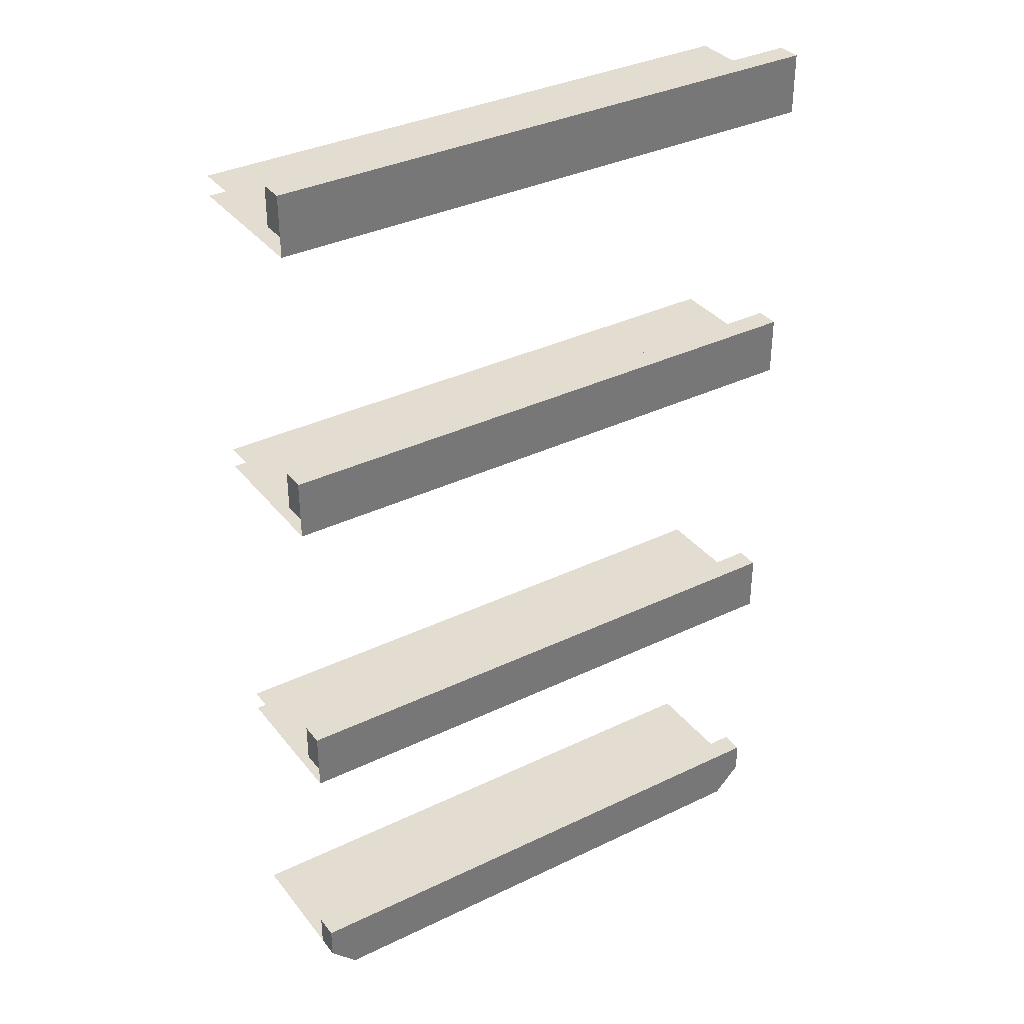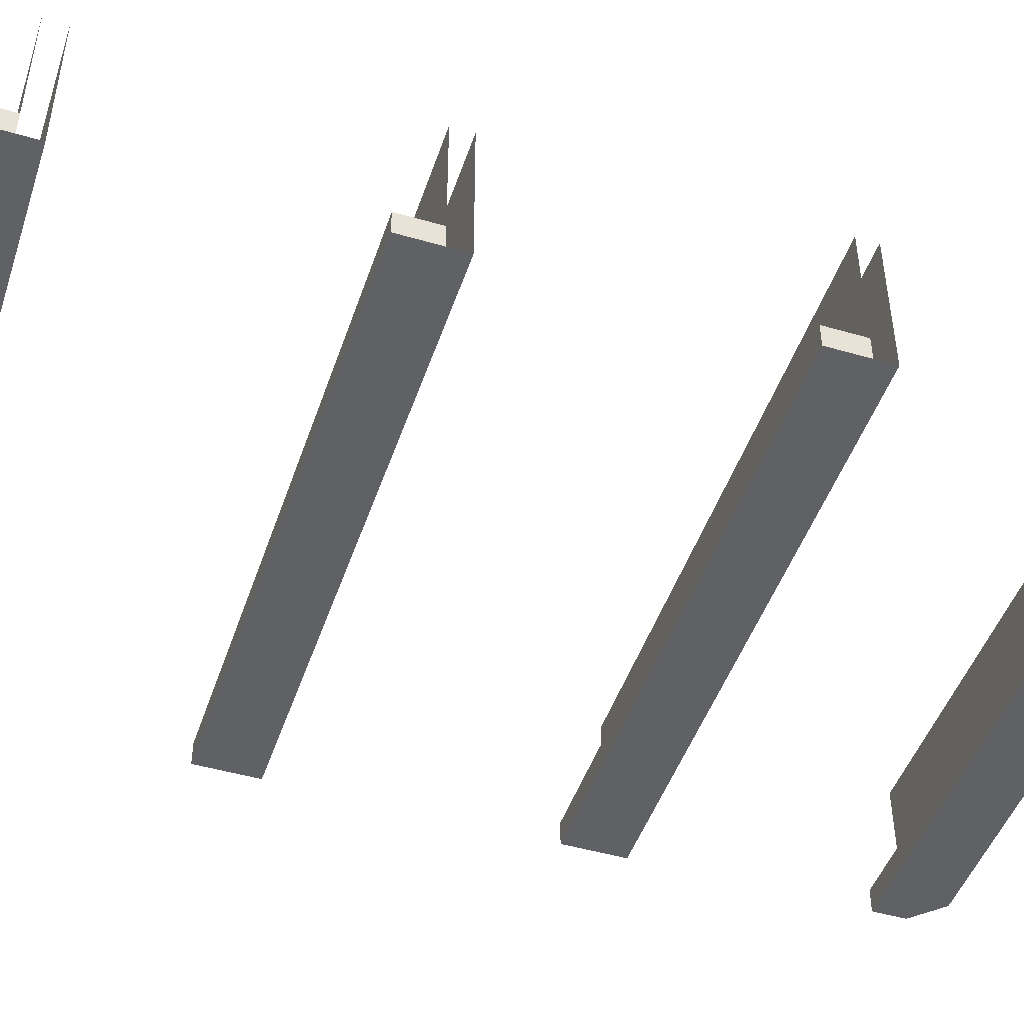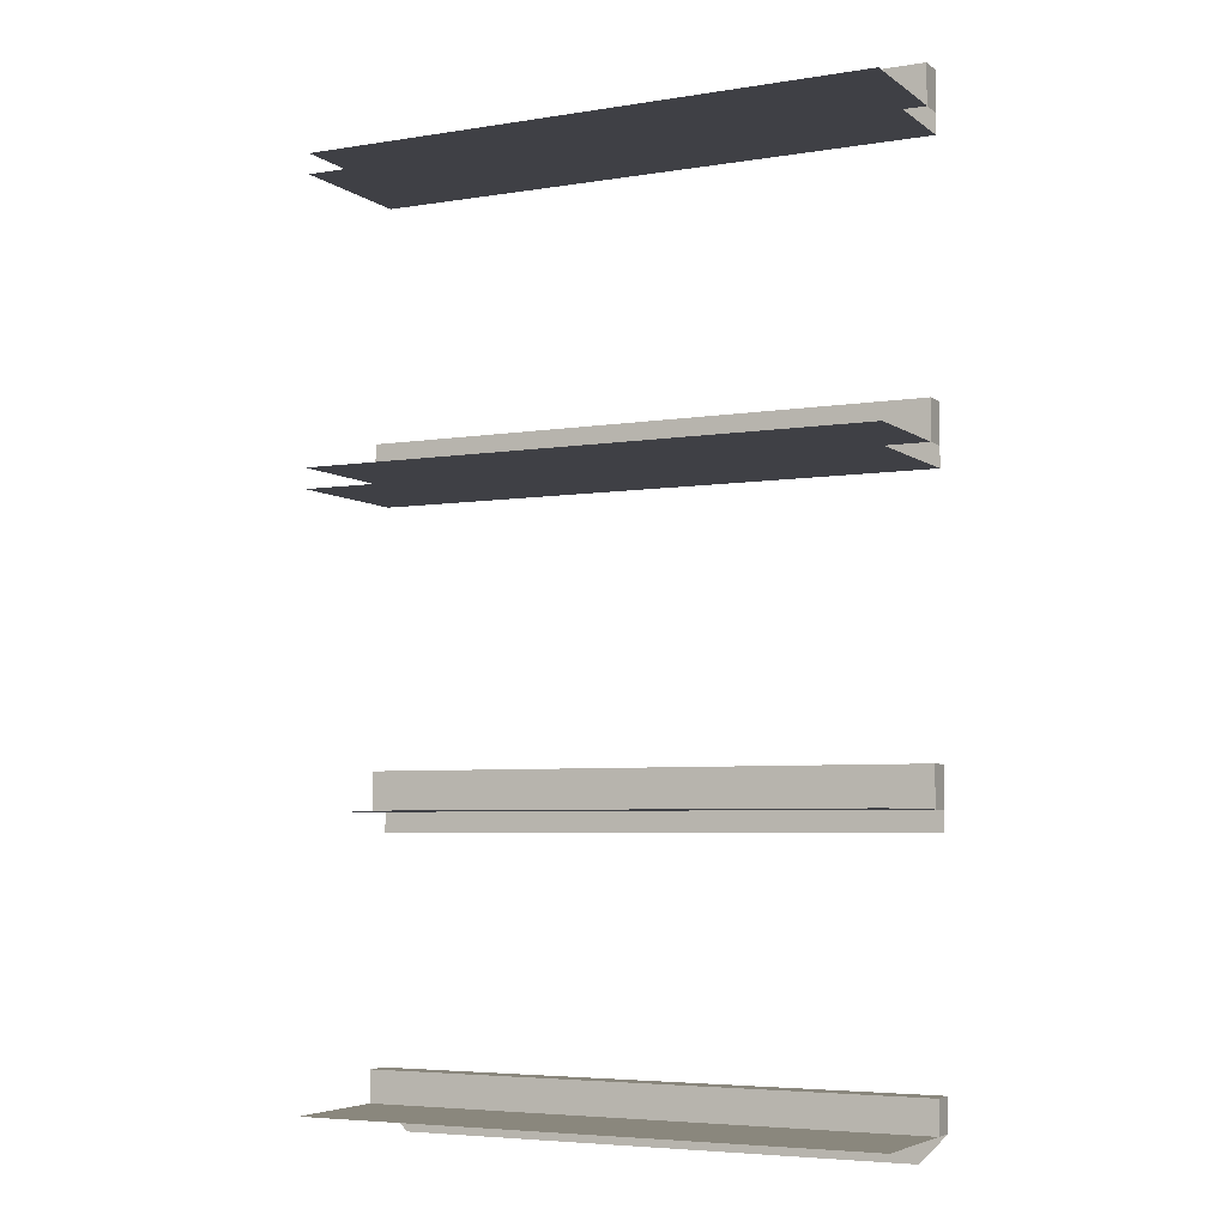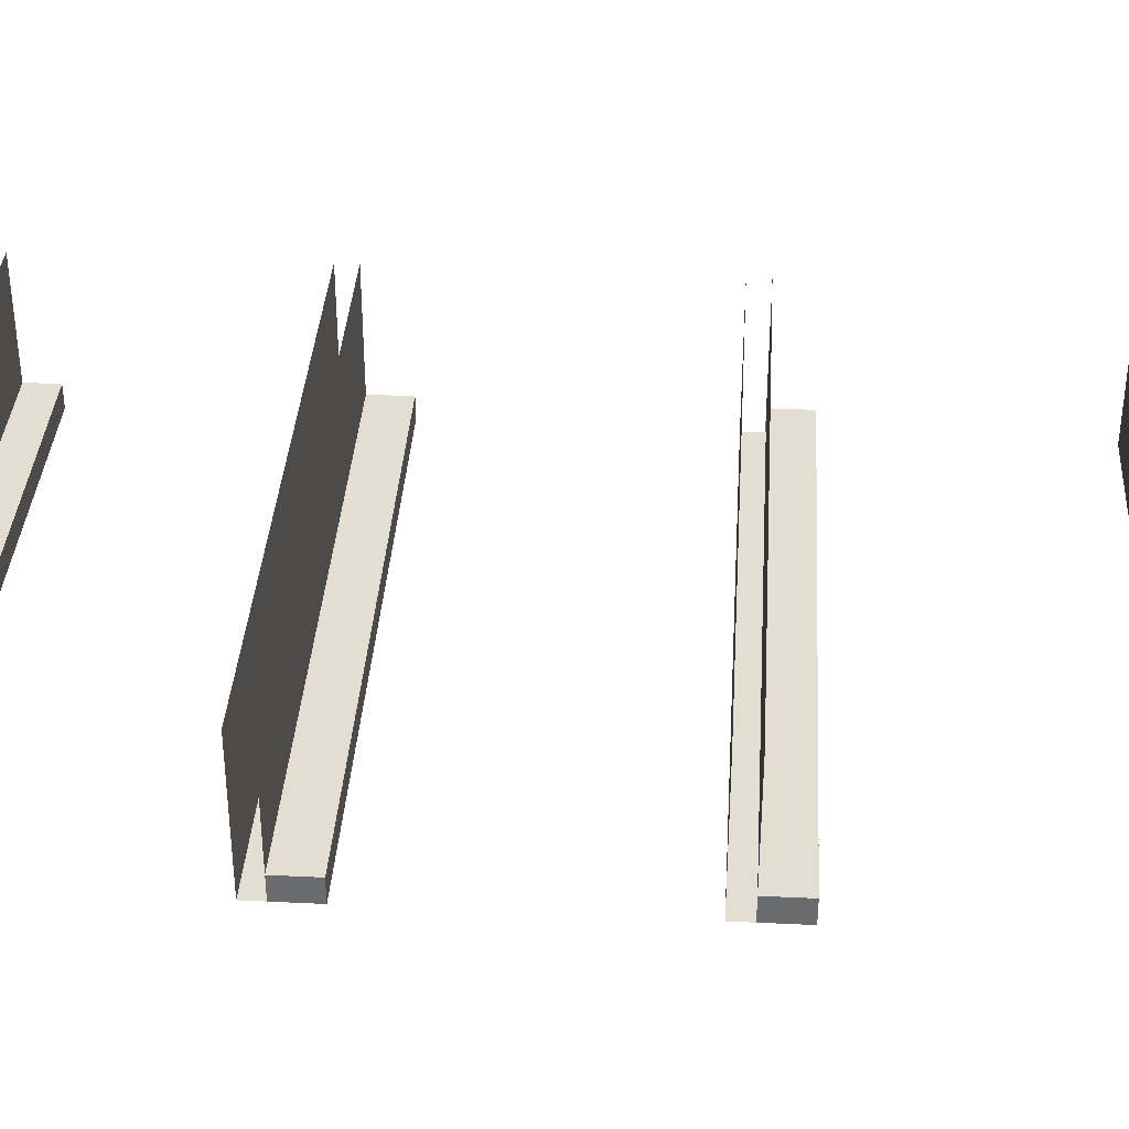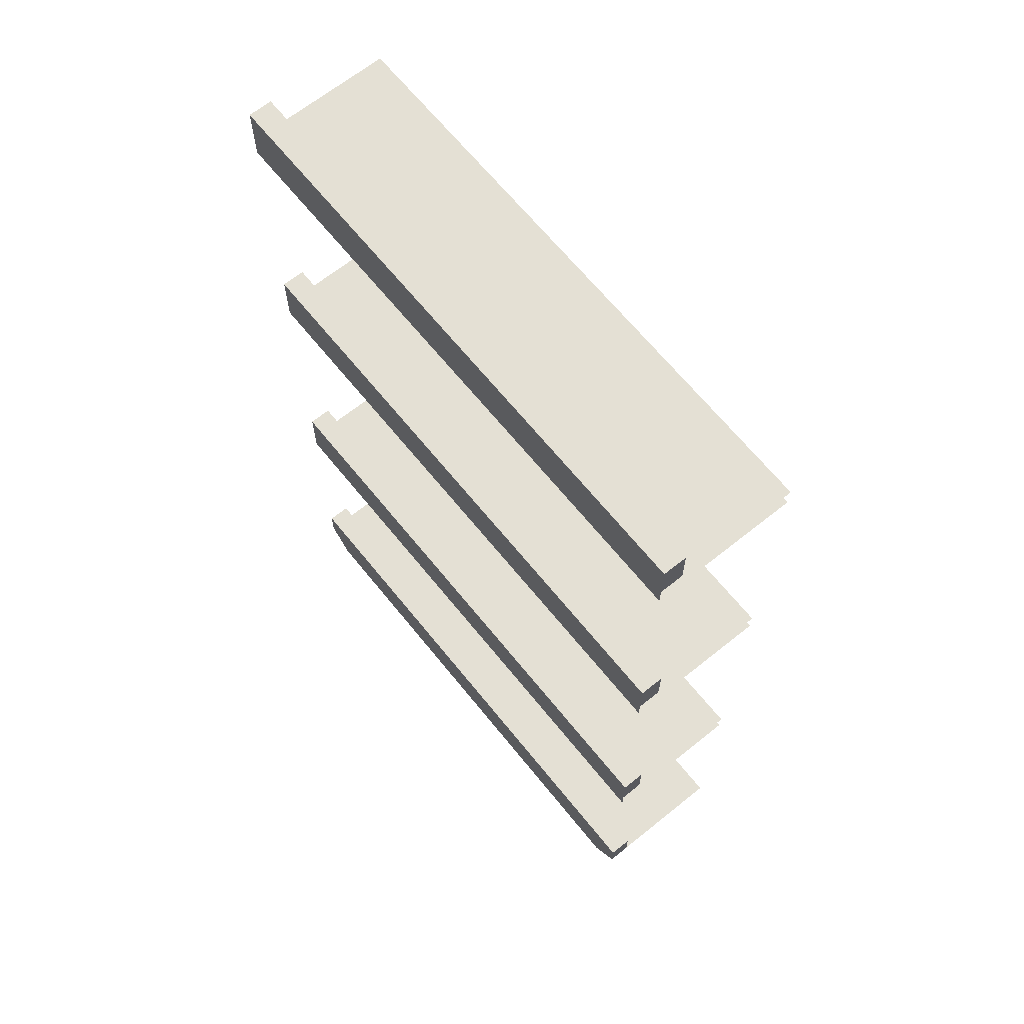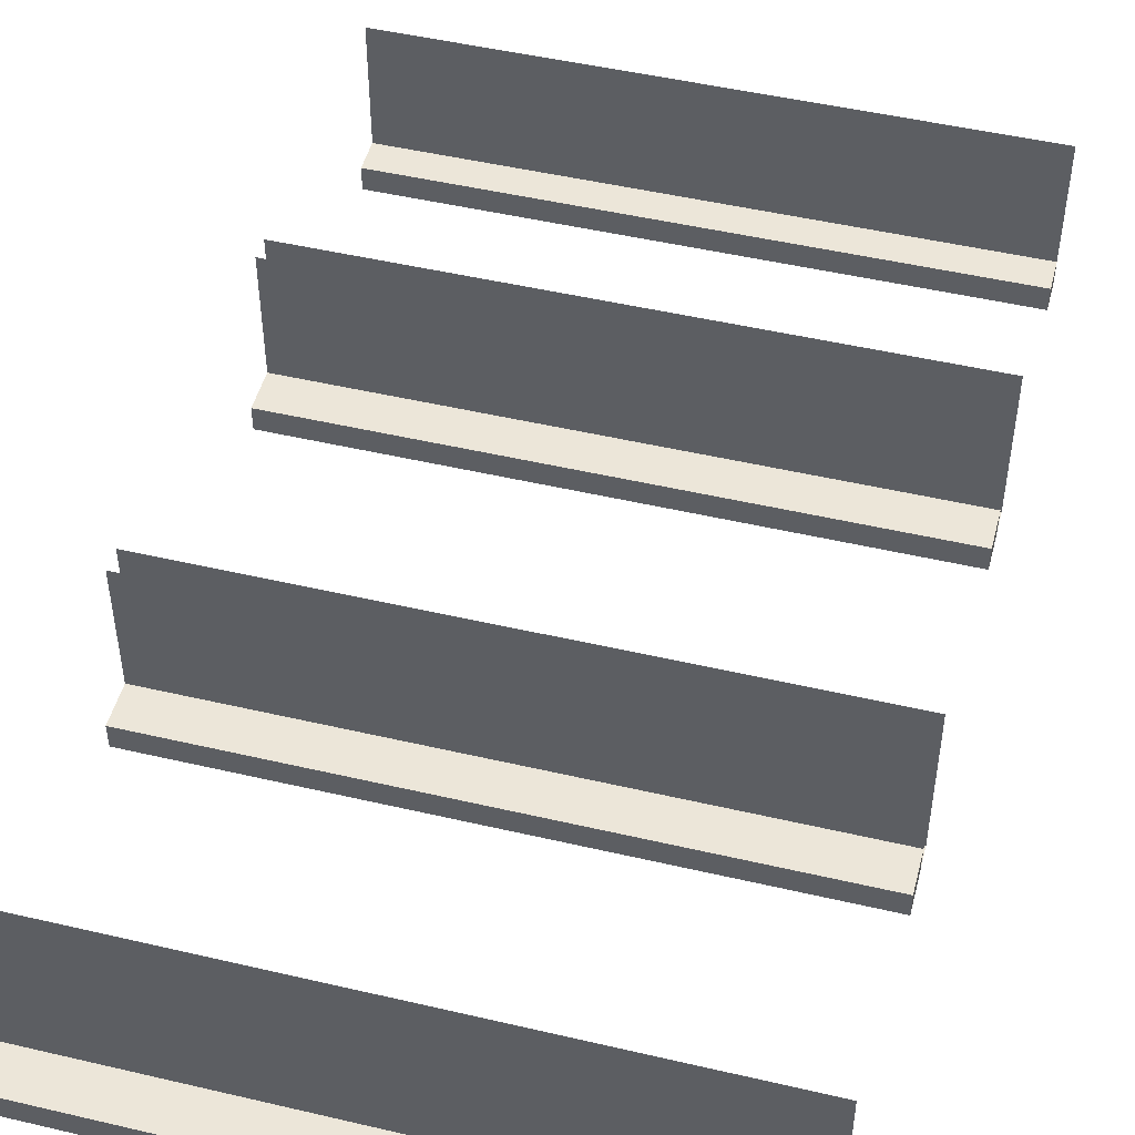
<metadata>
{"format":"obj","ext":"obj","renderer":"f3d","projection":"perspective","resolution":1024,"background":"white","views":[{"elev":35.1,"azim":147.3,"up":"+Y"},{"elev":-47.2,"azim":-108.3,"up":"+Z"},{"elev":-5.2,"azim":26.8,"up":"+Y"},{"elev":36.3,"azim":93.6,"up":"+Z"},{"elev":66.2,"azim":-128.9,"up":"+Y"},{"elev":48.7,"azim":-165.4,"up":"+Z"}]}
</metadata>
<code>
v -38.78 68.4 78.18
v 38.78 68.4 78.18
v -38.78 68.4 58.59
v 38.78 68.4 58.59
v -35.04 64.67 58.59
v 35.04 64.67 58.59
v 38.78 68.4 61.74
v -38.78 68.4 61.74
v 38.78 72.77 61.74
v -38.78 72.77 61.74
v 38.78 72.77 58.59
v -38.78 72.77 58.59
v -38.78 103.3 78.18
v 38.78 103.3 78.18
v -38.78 106.1 78.18
v 38.78 106.1 78.18
v -38.78 106.1 58.59
v 38.78 106.1 58.59
v -38.78 103.3 58.59
v 38.78 103.3 58.59
v 38.78 106.1 61.74
v -38.78 106.1 61.74
v 38.78 111.4 61.74
v -38.78 111.4 61.74
v 38.78 111.4 58.59
v -38.78 111.4 58.59
v -38.78 146.7 78.18
v 38.78 146.7 78.18
v -38.78 149.5 78.18
v 38.78 149.5 78.18
v -38.78 149.5 58.59
v 38.78 149.5 58.59
v -38.78 146.7 58.59
v 38.78 146.7 58.59
v 38.78 149.5 61.74
v -38.78 149.5 61.74
v 38.78 154.8 61.74
v -38.78 154.8 61.74
v 38.78 154.8 58.59
v -38.78 154.8 58.59
v -38.78 187.4 78.18
v 38.78 187.4 78.18
v -38.78 190.2 78.18
v 38.78 190.2 78.18
v -38.78 190.2 58.59
v 38.78 190.2 58.59
v -38.78 187.4 58.59
v 38.78 187.4 58.59
v 38.78 190.2 61.74
v -38.78 190.2 61.74
v 38.78 195.5 61.74
v -38.78 195.5 61.74
v 38.78 195.5 58.59
v -38.78 195.5 58.59
f 1 2 7 8
f 3 4 6 5
f 10 9 11 12
f 8 7 9 10
f 7 4 11 9
f 4 3 12 11
f 3 8 10 12
f 15 16 21 22
f 17 18 20 19
f 19 20 14 13
f 24 23 25 26
f 22 21 23 24
f 21 18 25 23
f 18 17 26 25
f 17 22 24 26
f 29 30 35 36
f 31 32 34 33
f 33 34 28 27
f 38 37 39 40
f 36 35 37 38
f 35 32 39 37
f 32 31 40 39
f 31 36 38 40
f 43 44 49 50
f 45 46 48 47
f 47 48 42 41
f 52 51 53 54
f 50 49 51 52
f 49 46 53 51
f 46 45 54 53
f 45 50 52 54

</code>
